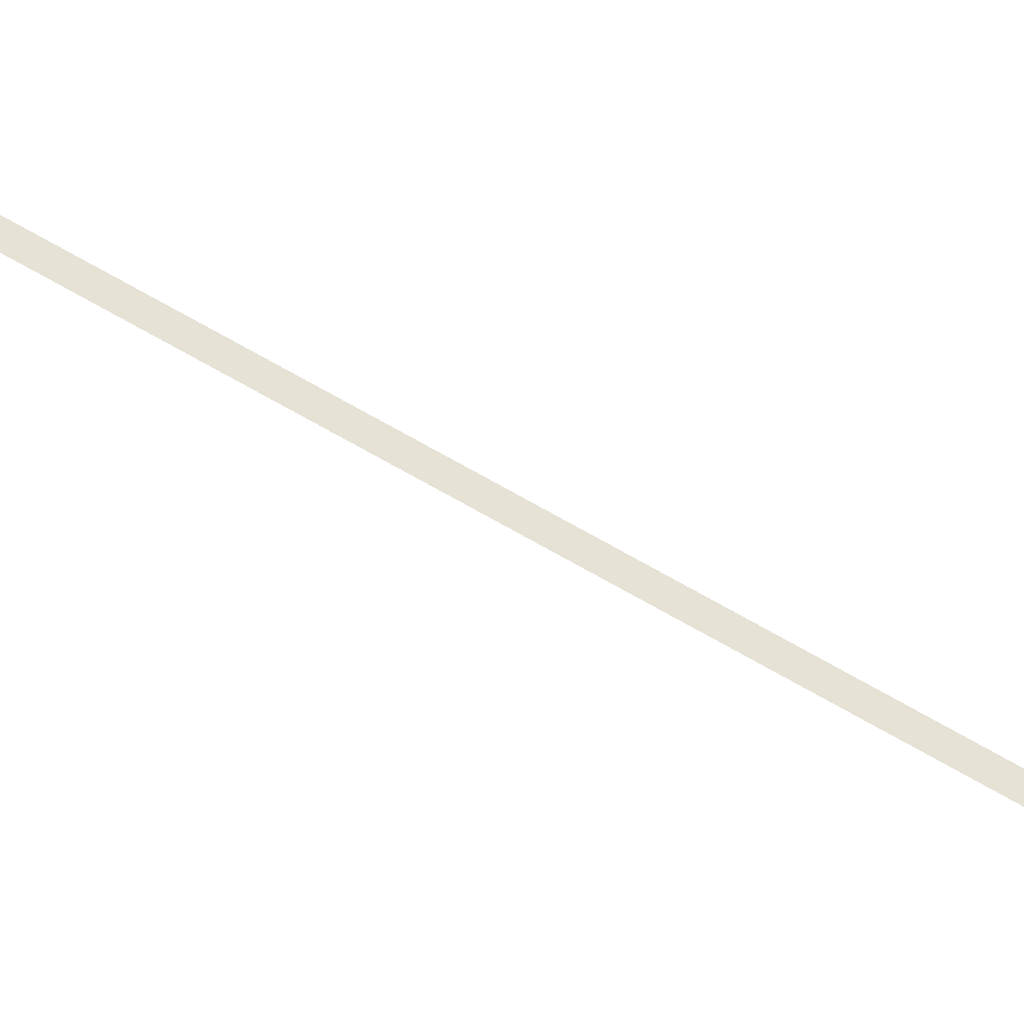
<metadata>
{"format":"obj","ext":"obj","renderer":"f3d","projection":"perspective","resolution":1024,"background":"white","views":[{"elev":63.4,"azim":118.3,"up":"+Z"}]}
</metadata>
<code>
v 7.191 -0.3569 0
v 9.189 -0.4561 0
v 8.183 19.62 -0.0007995
v 10.18 19.52 -0.0007995
v 9.175 39.59 -0.00318
v 11.17 39.49 -0.00318
v 10.42 64.56 -0.008335
v 12.41 64.46 -0.008335
v 11.66 89.53 -0.01586
v 13.65 89.43 -0.01586
v 12.9 114.5 -0.02571
v 14.89 114.4 -0.02571
v 14.14 139.5 -0.03783
v 16.14 139.4 -0.03783
v 15.38 164.4 -0.05215
v 17.38 164.3 -0.05215
v 16.62 189.4 -0.06863
v 18.62 189.3 -0.06863
v 17.87 214.4 -0.08722
v 19.86 214.3 -0.08722
v 19.11 239.3 -0.1079
v 21.11 239.2 -0.1079
v 20.35 264.3 -0.1305
v 22.35 264.2 -0.1305
v 21.59 289.3 -0.1551
v 23.59 289.2 -0.1551
v 22.84 314.3 -0.1815
v 24.83 314.2 -0.1815
v 24.08 339.2 -0.2098
v 26.08 339.1 -0.2098
v 25.32 364.2 -0.2399
v 27.32 364.1 -0.2399
v 26.57 389.2 -0.2717
v 28.56 389.1 -0.2717
v 28.06 419.1 -0.3121
v 30.05 419 -0.3121
v 29.55 449.1 -0.3548
v 31.55 449 -0.3548
v 31.04 479 -0.3997
v 33.04 479 -0.3997
v 32.53 509 -0.4468
v 34.53 508.9 -0.4468
v 34.02 539 -0.4959
v 36.02 538.9 -0.4959
v 35.51 568.9 -0.5469
v 37.5 568.8 -0.5469
v 36.99 598.9 -0.5998
v 38.99 598.8 -0.5998
v 38.48 628.9 -0.6545
v 40.48 628.8 -0.6545
v 39.97 658.8 -0.7108
v 41.97 658.7 -0.7108
v 41.45 688.8 -0.7687
v 43.45 688.7 -0.7687
v 42.94 718.8 -0.8281
v 44.94 718.7 -0.8281
v 44.03 740.7 -0.8725
v 46.02 740.6 -0.8725
g g1
f 1 2 4 3
f 3 4 6 5
f 5 6 8 7
f 7 8 10 9
f 9 10 12 11
f 11 12 14 13
f 13 14 16 15
f 15 16 18 17
f 17 18 20 19
f 19 20 22 21
f 21 22 24 23
f 23 24 26 25
f 25 26 28 27
f 27 28 30 29
f 29 30 32 31
f 31 32 34 33
f 33 34 36 35
f 35 36 38 37
f 37 38 40 39
f 39 40 42 41
f 41 42 44 43
f 43 44 46 45
f 45 46 48 47
f 47 48 50 49
f 49 50 52 51
f 51 52 54 53
f 53 54 56 55
f 55 56 58 57
g g2
g g3
g g4

</code>
